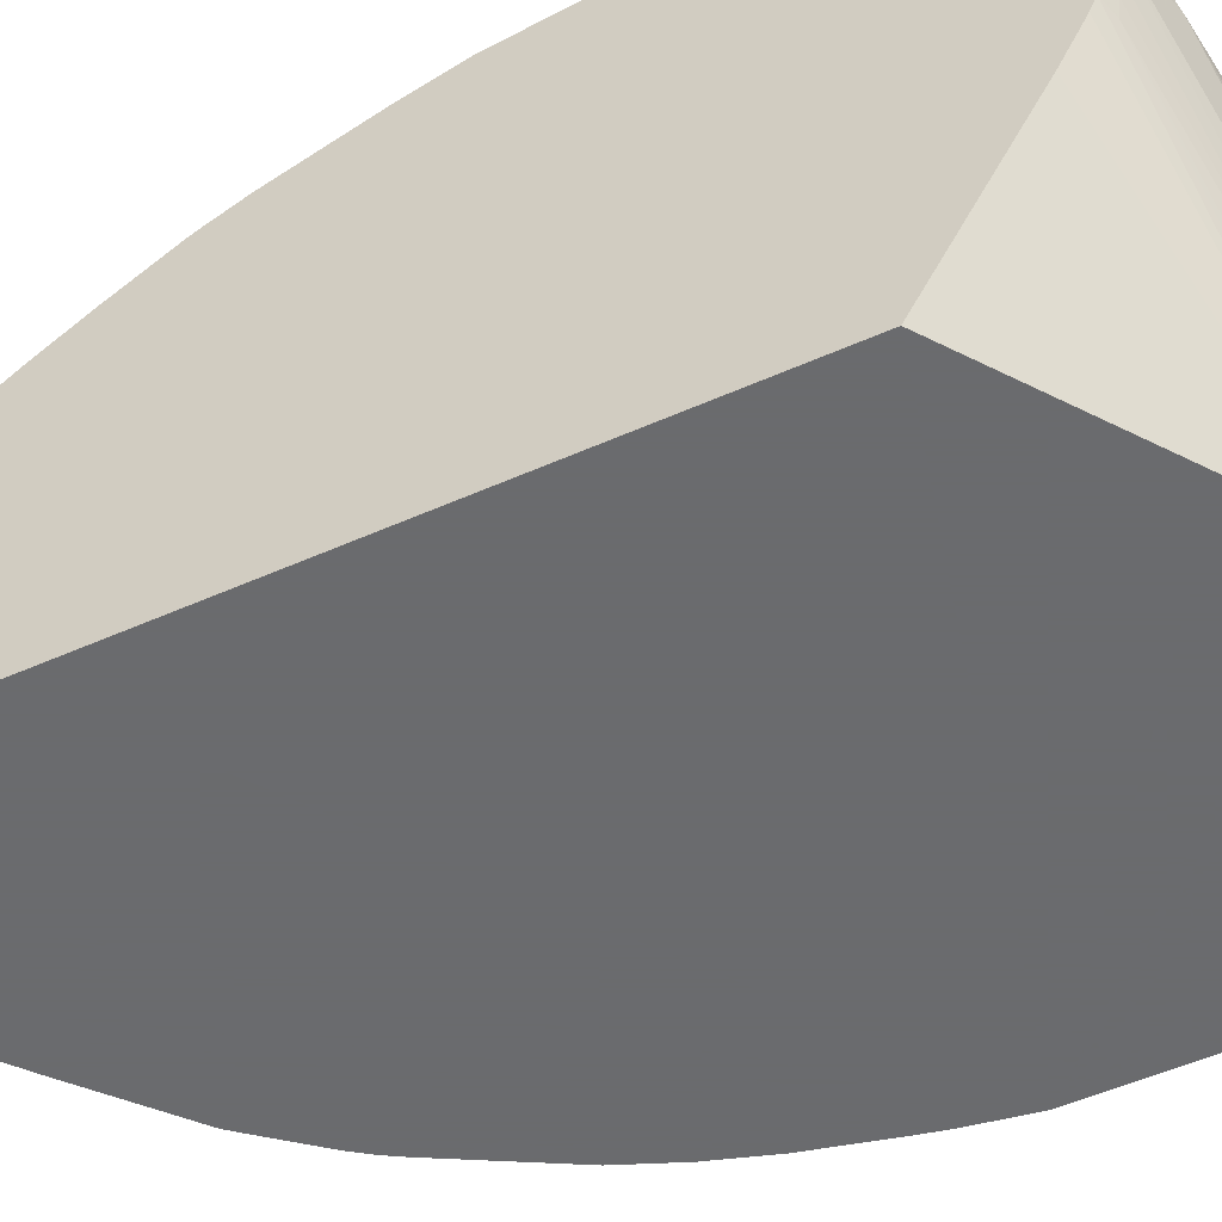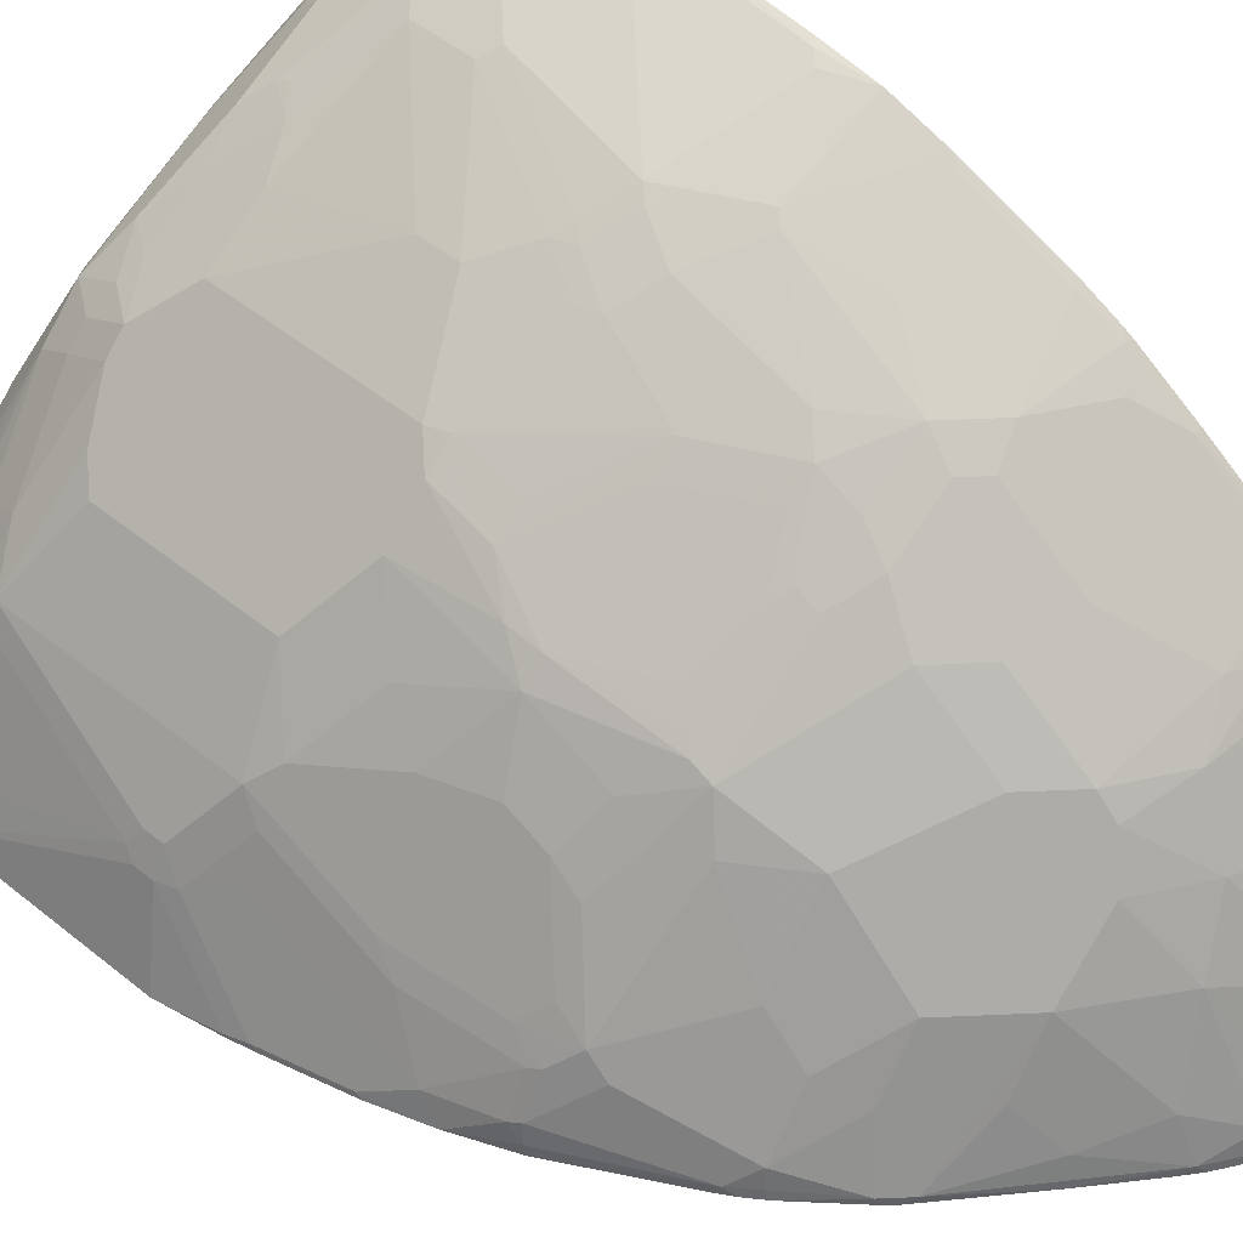
<metadata>
{"format":"obj","ext":"obj","renderer":"f3d","projection":"perspective","resolution":1024,"background":"white","views":[{"elev":-53.3,"azim":-64.6,"up":"+Z"},{"elev":48.9,"azim":132.1,"up":"+Z"}]}
</metadata>
<code>
v 0.8063 -0.2084 0.3199
v 0.7767 -0.2273 0.3979
v 0.8063 -0.4167 0.3199
v 0.7962 -0.1515 0.3199
v 0.7957 -0.1515 0.3221
v 0.772 -0.2084 0.4002
v 0.7641 -0.2273 0.4231
v 0.772 -0.2557 0.4073
v 0.7767 -0.2462 0.3979
v 0.7909 -0.4262 0.3505
v 0.8045 -0.4335 0.3199
v 0.792 -0.1325 0.3199
v 0.7909 -0.1325 0.3245
v 0.7531 -0.1705 0.4192
v 0.7341 -0.1705 0.4571
v 0.7262 -0.1894 0.48
v 0.772 -0.1325 0.3624
v 0.7531 -0.1325 0.4002
v 0.7641 -0.2462 0.4231
v 0.7341 -0.4262 0.4642
v 0.7531 -0.4262 0.4263
v 0.772 -0.4262 0.3884
v 0.8028 -0.4357 0.3221
v 0.7873 -0.4736 0.3199
v 0.7909 -0.1281 0.3199
v 0.772 -0.05223 0.3199
v 0.772 -0.05681 0.3245
v 0.7341 -0.1325 0.4382
v 0.7262 -0.1515 0.461
v 0.7073 -0.1325 0.48
v 0.7073 -0.1705 0.4989
v 0.6694 -0.2084 0.5558
v 0.7262 -0.4167 0.48
v 0.7531 -0.05681 0.3624
v 0.7081 -0.4357 0.4926
v 0.7247 -0.4452 0.4642
v 0.7341 -0.4831 0.4263
v 0.7459 -0.4357 0.4357
v 0.7839 -0.4357 0.36
v 0.7531 -0.4831 0.3884
v 0.772 -0.4831 0.3505
v 0.78 -0.4903 0.3199
v 0.7549 -1.839e-05 0.3199
v 0.7531 -0.01895 0.3434
v 0.7341 -0.05681 0.4002
v 0.7262 -0.07574 0.4231
v 0.7073 0.01891 0.4042
v 0.6883 -0.07574 0.48
v 0.6883 -0.1136 0.4989
v 0.6694 -0.09467 0.5179
v 0.6504 -0.1325 0.5558
v 0.6126 -0.1705 0.6125
v 0.6694 -0.3788 0.5558
v 0.6504 -0.3978 0.5747
v 0.6883 -0.4357 0.5179
v 0.6962 -0.4452 0.5021
v 0.6867 -0.4641 0.5021
v 0.7057 -0.4831 0.4642
v 0.7057 -0.502 0.4453
v 0.7262 -0.4988 0.4168
v 0.7247 -0.5209 0.3884
v 0.7643 -0.5137 0.3199
v 0.7531 0.00446 0.3199
v 0.7325 0.05047 0.3284
v 0.7341 0.03784 0.3434
v 0.7152 0.03784 0.3813
v 0.7104 0.04731 0.3837
v 0.6915 0.06624 0.4026
v 0.6883 0.03784 0.4231
v 0.6504 -1.839e-05 0.4989
v 0.6504 -0.03798 0.5179
v 0.6126 -0.05681 0.5747
v 0.5746 -0.1705 0.6504
v 0.5557 -0.1894 0.6694
v 0.6126 -0.4167 0.6125
v 0.5967 -0.08521 0.6015
v 0.6126 -0.4547 0.5936
v 0.611 -0.4831 0.5778
v 0.6867 -0.5209 0.4453
v 0.7247 -0.5399 0.3505
v 0.7451 -0.5367 0.3221
v 0.7531 -0.5209 0.3316
v 0.7466 -0.536 0.3199
v 0.7393 0.03784 0.3199
v 0.7294 0.04731 0.3458
v 0.7331 0.05281 0.3199
v 0.6725 0.161 0.3268
v 0.5967 0.08517 0.5163
v 0.5778 0.06624 0.5542
v 0.6536 0.02838 0.4784
v 0.7104 0.06624 0.3647
v 0.6915 0.08517 0.3837
v 0.6536 0.161 0.3647
v 0.6536 0.1231 0.4026
v 0.6157 0.1421 0.4405
v 0.6126 0.01891 0.5368
v 0.6126 -0.01895 0.5558
v 0.5778 0.04731 0.5637
v 0.5936 -0.05681 0.5936
v 0.5494 -0.1705 0.6702
v 0.5746 -0.1136 0.6315
v 0.461 -0.1515 0.7262
v 0.4989 -0.1894 0.7073
v 0.48 -0.2273 0.7262
v 0.5557 -0.3788 0.6694
v 0.5936 -0.4167 0.6315
v 0.5873 -0.09467 0.6134
v 0.5936 -0.4547 0.6125
v 0.5731 -0.4831 0.6157
v 0.6678 -0.5209 0.4642
v 0.6883 -0.543 0.3915
v 0.6962 -0.5399 0.3884
v 0.7223 -0.5446 0.3411
v 0.7448 -0.5374 0.3199
v 0.6768 0.1553 0.3199
v 0.6679 0.1703 0.3199
v 0.6676 0.1708 0.3199
v 0.6568 0.1831 0.3284
v 0.6536 0.1799 0.3458
v 0.5589 0.1421 0.5163
v 0.4832 0.06624 0.6299
v 0.4642 0.1231 0.611
v 0.6157 0.1799 0.4026
v 0.5589 0.2178 0.4405
v 0.4832 0.04731 0.6394
v 0.4989 0.03784 0.6315
v 0.5683 0.03784 0.5755
v 0.5557 0.01891 0.5936
v 0.5494 -0.1136 0.6512
v 0.4737 -0.05681 0.6891
v 0.4547 -0.1325 0.727
v 0.4989 -0.05681 0.6694
v 0.4358 -0.1705 0.746
v 0.4421 -0.1894 0.7452
v 0.3852 -0.3031 0.7831
v 0.48 -0.2652 0.7262
v 0.4989 -0.3788 0.7073
v 0.4989 -0.4357 0.6883
v 0.5557 -0.4357 0.6504
v 0.5731 -0.4452 0.6346
v 0.5352 -0.4641 0.6536
v 0.4595 -0.4452 0.7105
v 0.4974 -0.4641 0.6725
v 0.4974 -0.4831 0.6536
v 0.5541 -0.502 0.5968
v 0.611 -0.5209 0.521
v 0.6086 -0.5257 0.5116
v 0.682 -0.5493 0.3789
v 0.6866 -0.5636 0.3199
v 0.7223 -0.5488 0.3199
v 0.7336 -0.5432 0.3199
v 0.6573 0.1854 0.3199
v 0.6157 0.2367 0.3268
v 0.5967 0.2178 0.3837
v 0.521 0.2558 0.4405
v 0.4832 0.2558 0.4784
v 0.4452 0.2558 0.5163
v 0.4263 0.2558 0.5352
v 0.4642 0.1989 0.5542
v 0.4452 0.08517 0.6489
v 0.4263 0.161 0.611
v 0.4074 0.1231 0.6489
v 0.3884 0.08517 0.6868
v 0.5967 0.2558 0.3268
v 0.4452 0.04731 0.6678
v 0.4358 0.01891 0.6891
v 0.4737 0.03784 0.6512
v 0.461 0.01891 0.6694
v 0.48 -0.01895 0.6694
v 0.4547 -0.01895 0.6891
v 0.4168 -0.1136 0.746
v 0.3979 -0.1515 0.7649
v 0.4263 -0.18 0.753
v 0.3695 -0.2936 0.791
v 0.3852 -0.3599 0.7831
v 0.461 -0.3978 0.7262
v 0.48 -0.4167 0.7073
v 0.3837 -0.4452 0.7483
v 0.4215 -0.4641 0.7105
v 0.4405 -0.4262 0.7294
v 0.3647 -0.3883 0.7862
v 0.4595 -0.4831 0.6725
v 0.5368 -0.5052 0.5999
v 0.5541 -0.5209 0.5589
v 0.5517 -0.5257 0.5494
v 0.5897 -0.5446 0.4737
v 0.6465 -0.5636 0.36
v 0.6654 -0.5636 0.3411
v 0.6844 -0.5636 0.3221
v 0.6631 -0.5684 0.3221
v 0.6652 -0.5684 0.3199
v 0.6525 0.1916 0.3199
v 0.6157 0.2367 0.3199
v 0.6084 0.2452 0.3199
v 0.5021 0.2747 0.4405
v 0.4452 0.2747 0.4973
v 0.4263 0.2367 0.5542
v 0.3884 0.3126 0.4973
v 0.3695 0.2747 0.5542
v 0.4358 0.05678 0.6702
v 0.3695 0.1799 0.6299
v 0.3695 0.1041 0.6868
v 0.379 0.05678 0.708
v 0.6051 0.2484 0.3199
v 0.5263 0.3178 0.3199
v 0.4642 0.3693 0.3268
v 0.521 0.3126 0.3458
v 0.5399 0.2747 0.3837
v 0.4168 -1.839e-05 0.708
v 0.36 -0.07574 0.7649
v 0.379 -0.1136 0.7649
v 0.3695 -0.1231 0.772
v 0.3884 -0.161 0.772
v 0.3505 -0.1989 0.791
v 0.3032 -0.2462 0.8146
v 0.2653 -0.2841 0.8336
v 0.3221 -0.341 0.8146
v 0.3474 -0.341 0.802
v 0.36 -0.3599 0.7957
v 0.3624 -0.3788 0.791
v 0.4382 -0.4167 0.7341
v 0.3663 -0.4484 0.7515
v 0.3537 -0.461 0.7452
v 0.3837 -0.4641 0.7294
v 0.3458 -0.4072 0.7862
v 0.4421 -0.4862 0.6757
v 0.461 -0.5241 0.5999
v 0.5368 -0.5241 0.5621
v 0.5305 -0.5304 0.5494
v 0.5683 -0.5493 0.4737
v 0.6252 -0.5684 0.36
v 0.6062 -0.5684 0.3199
v 0.4832 0.3126 0.4026
v 0.4263 0.3315 0.4405
v 0.3315 0.2558 0.592
v 0.3505 0.2178 0.611
v 0.3505 0.3315 0.4973
v 0.3505 0.3884 0.4216
v 0.2937 0.3884 0.4594
v 0.2937 0.3126 0.5542
v 0.3032 0.2905 0.5747
v 0.3032 0.2715 0.5936
v 0.3505 0.1421 0.6678
v 0.341 0.09464 0.708
v 0.3221 0.1326 0.6891
v 0.3032 0.03784 0.746
v 0.341 -1.839e-05 0.746
v 0.4751 0.3614 0.3199
v 0.4593 0.3741 0.3199
v 0.4074 0.4073 0.3268
v 0.4263 0.3884 0.3458
v 0.4642 0.3504 0.3647
v 0.2653 -0.01895 0.7838
v 0.2584 -0.02587 0.789
v 0.3505 -0.08521 0.772
v 0.2748 -0.1231 0.8099
v 0.2584 -0.2152 0.8269
v 0.2584 -0.2841 0.8336
v 0.2653 -0.3221 0.8336
v 0.2653 -0.1325 0.8146
v 0.2584 -0.3491 0.8309
v 0.3245 -0.3599 0.8099
v 0.3055 -0.3788 0.8099
v 0.3434 -0.3978 0.791
v 0.3347 -0.4421 0.7641
v 0.3284 -0.4104 0.7894
v 0.27 -0.4072 0.8051
v 0.2584 -0.4055 0.8089
v 0.2589 -0.461 0.7641
v 0.2905 -0.4673 0.7515
v 0.3347 -0.4799 0.7262
v 0.3663 -0.4673 0.7325
v 0.3079 -0.3883 0.8051
v 0.2584 -0.3824 0.8211
v 0.3474 -0.4862 0.7136
v 0.4042 -0.5052 0.6567
v 0.4547 -0.5304 0.5873
v 0.4926 -0.5304 0.5684
v 0.6062 -0.5684 0.36
v 0.3221 -0.5115 0.6252
v 0.2584 -0.4925 0.632
v 0.5368 -0.543 0.3347
v 0.5492 -0.5446 0.3199
v 0.4074 0.3884 0.3647
v 0.2937 0.2558 0.611
v 0.3126 0.3504 0.4973
v 0.3505 0.4262 0.3458
v 0.3126 0.4073 0.4216
v 0.2653 0.3852 0.48
v 0.2653 0.3094 0.5747
v 0.2653 0.2715 0.6125
v 0.2653 0.1137 0.727
v 0.2653 0.07571 0.746
v 0.2842 0.1326 0.708
v 0.2653 0.1705 0.6891
v 0.2937 0.1421 0.6962
v 0.4171 0.4023 0.3199
v 0.4017 0.4116 0.3199
v 0.3267 0.4499 0.3199
v 0.3315 0.4452 0.3268
v 0.4166 0.4026 0.3199
v 0.2584 -0.08256 0.8079
v 0.2584 0.06889 0.7511
v 0.2584 -0.1394 0.8172
v 0.2584 -0.3289 0.8336
v 0.2584 -0.3711 0.825
v 0.2584 -0.3788 0.8223
v 0.3158 -0.423 0.7831
v 0.2584 -0.3978 0.8136
v 0.2584 -0.461 0.7641
v 0.2779 -0.4799 0.7262
v 0.341 -0.4925 0.7009
v 0.4358 -0.5304 0.5873
v 0.4168 -0.5304 0.5494
v 0.2842 -0.4925 0.7009
v 0.2584 -0.4925 0.682
v 0.2584 -0.4878 0.6107
v 0.2716 -0.4862 0.581
v 0.2748 -0.4831 0.5637
v 0.4989 -0.5241 0.3347
v 0.5116 -0.5257 0.3199
v 0.2748 0.2558 0.6204
v 0.2842 0.3473 0.5179
v 0.3126 0.4262 0.3837
v 0.3032 0.412 0.4192
v 0.2842 0.4042 0.4421
v 0.2584 0.4155 0.4365
v 0.2584 0.4031 0.4555
v 0.2584 0.3875 0.4788
v 0.2584 0.3072 0.5792
v 0.2584 0.2881 0.5982
v 0.2584 0.2738 0.6114
v 0.2584 0.2485 0.632
v 0.2584 0.2204 0.6544
v 0.2653 0.2462 0.6323
v 0.2584 0.1159 0.7267
v 0.2584 0.1067 0.7321
v 0.2584 0.1727 0.6888
v 0.2698 0.4689 0.3199
v 0.3221 0.4499 0.3245
v 0.2584 -0.4736 0.7389
v 0.2584 -0.4844 0.7078
v 0.2584 -0.4767 0.5699
v 0.4987 -0.5192 0.3199
v 0.5021 -0.5209 0.3199
v 0.3032 0.4309 0.3813
v 0.2584 0.4249 0.4196
v 0.2653 0.4699 0.3199
v 0.2653 0.4689 0.3245
v 0.2584 -0.4706 0.5548
v 0.486 -0.5105 0.3199
v 0.2584 -0.4683 0.5502
v 0.2584 0.4499 0.3692
v 0.2584 0.4439 0.3817
v 0.2584 0.4714 0.3199
v 0.2584 0.4705 0.3236
v 0.2584 -0.4465 0.5075
v 0.2584 -0.3431 0.3199
f 203 247 210
f 203 210 209
f 205 248 206
f 206 248 249
f 206 249 250
f 206 250 251
f 206 251 252
f 206 252 207
f 210 253 254
f 203 246 247
f 210 255 211
f 210 247 253
f 212 255 256
f 212 256 213
f 213 256 214
f 214 256 215
f 215 256 216
f 207 252 233
f 210 254 255
f 202 244 203
f 203 244 293
f 195 207 233
f 216 257 258
f 195 233 234
f 195 234 196
f 196 234 198
f 197 235 236
f 197 236 201
f 197 199 235
f 198 237 199
f 198 234 238
f 198 238 239
f 198 239 237
f 199 240 241
f 199 241 242
f 199 242 235
f 201 243 202
f 201 236 243
f 202 243 245
f 202 245 244
f 203 293 246
f 199 237 240
f 225 264 263
f 216 305 259
f 226 275 276
f 226 276 227
f 227 277 278
f 227 278 228
f 227 276 277
f 228 278 229
f 229 278 230
f 230 278 277
f 226 272 275
f 230 277 231
f 231 313 279
f 232 280 281
f 232 281 282
f 232 282 283
f 232 279 280
f 233 252 234
f 234 252 251
f 195 208 207
f 231 277 313
f 225 274 266
f 225 273 274
f 225 263 273
f 216 259 217
f 216 256 260
f 216 260 257
f 217 259 261
f 217 261 262
f 217 262 220
f 217 220 219
f 220 263 264
f 220 262 263
f 222 265 223
f 222 225 266
f 222 266 265
f 223 265 267
f 223 267 268
f 223 268 269
f 223 269 270
f 223 270 271
f 223 271 272
f 223 272 224
f 216 258 305
f 190 232 191
f 171 211 172
f 190 231 279
f 160 166 165
f 161 197 201
f 161 201 202
f 161 202 162
f 162 202 163
f 163 203 200
f 163 202 203
f 164 194 204
f 160 200 166
f 164 204 205
f 164 206 207
f 164 207 208
f 164 208 195
f 166 200 203
f 166 203 209
f 166 209 171
f 166 171 170
f 166 170 169
f 164 205 206
f 160 163 200
f 158 199 197
f 158 198 199
f 147 186 148
f 148 186 187
f 148 187 188
f 148 188 189
f 148 189 149
f 149 189 190
f 149 190 191
f 152 192 153
f 153 193 194
f 153 194 164
f 153 164 154
f 153 192 193
f 155 164 195
f 155 195 156
f 156 195 157
f 157 195 196
f 157 196 158
f 158 197 159
f 158 196 198
f 166 169 168
f 190 279 232
f 171 210 211
f 171 209 210
f 180 221 220
f 180 220 181
f 181 220 264
f 181 264 225
f 182 226 183
f 182 224 272
f 182 272 226
f 183 227 228
f 179 224 182
f 183 226 227
f 185 228 229
f 185 229 186
f 186 230 231
f 186 231 187
f 186 229 230
f 187 231 190
f 187 190 188
f 188 190 189
f 184 228 185
f 178 225 222
f 178 181 225
f 178 224 179
f 172 211 255
f 172 255 212
f 172 212 213
f 172 213 173
f 173 213 174
f 174 213 214
f 174 214 215
f 174 215 216
f 174 216 217
f 174 217 218
f 174 218 175
f 175 218 217
f 175 217 219
f 175 219 220
f 175 220 176
f 176 220 221
f 176 221 180
f 178 222 223
f 178 223 224
f 234 251 284
f 234 284 238
f 254 329 328
f 235 243 236
f 283 320 321
f 285 322 295
f 285 291 322
f 286 289 323
f 287 300 324
f 287 324 288
f 288 324 346
f 288 346 325
f 283 319 320
f 288 325 326
f 289 326 327
f 289 327 328
f 289 328 329
f 289 329 330
f 289 330 290
f 289 290 323
f 290 330 291
f 291 330 331
f 288 326 289
f 291 331 332
f 282 319 283
f 282 317 318
f 269 341 311
f 269 311 271
f 269 271 270
f 271 311 315
f 271 315 312
f 271 312 275
f 271 275 272
f 275 312 277
f 282 318 319
f 275 277 276
f 277 315 313
f 279 313 314
f 279 314 280
f 280 315 316
f 280 316 281
f 280 314 313
f 280 313 315
f 281 317 282
f 277 312 315
f 291 332 333
f 291 333 334
f 291 334 335
f 320 344 345
f 320 345 321
f 325 327 326
f 325 346 354
f 325 354 347
f 325 347 327
f 339 348 349
f 340 349 346
f 319 344 320
f 343 350 344
f 344 352 351
f 346 349 353
f 346 353 354
f 348 355 349
f 349 355 356
f 349 356 353
f 351 352 357
f 147 185 186
f 344 350 352
f 319 343 344
f 318 343 319
f 317 343 318
f 291 335 322
f 292 336 337
f 292 337 303
f 292 303 293
f 292 294 295
f 292 295 336
f 294 296 295
f 295 322 335
f 295 335 334
f 295 334 338
f 295 338 336
f 299 339 349
f 299 349 340
f 299 340 300
f 300 340 346
f 300 346 324
f 311 341 315
f 315 341 342
f 315 342 316
f 269 310 341
f 268 310 269
f 267 309 268
f 266 267 308
f 249 297 250
f 250 298 299
f 250 299 300
f 250 300 287
f 250 287 284
f 250 284 251
f 250 297 301
f 250 301 298
f 246 253 247
f 253 293 254
f 254 293 303
f 254 303 337
f 254 337 336
f 254 336 338
f 254 338 334
f 254 334 333
f 254 333 332
f 254 332 331
f 254 302 255
f 246 293 253
f 245 296 294
f 245 295 296
f 235 242 285
f 237 286 240
f 237 239 286
f 238 284 287
f 238 287 288
f 238 288 239
f 239 288 289
f 239 289 286
f 240 286 323
f 240 323 290
f 240 290 241
f 241 290 291
f 241 291 242
f 242 291 285
f 243 285 245
f 244 292 293
f 244 245 294
f 244 294 292
f 245 285 295
f 254 331 330
f 235 285 243
f 254 330 329
f 254 327 347
f 254 305 258
f 254 258 257
f 254 257 304
f 254 304 302
f 255 302 256
f 256 302 260
f 257 260 304
f 259 305 261
f 254 261 305
f 260 302 304
f 262 306 263
f 263 306 307
f 263 307 274
f 263 274 273
f 265 266 308
f 265 308 267
f 266 274 309
f 266 309 267
f 261 306 262
f 254 306 261
f 254 307 306
f 254 274 307
f 254 347 354
f 254 354 353
f 254 353 356
f 254 356 355
f 254 355 358
f 351 357 358
f 254 358 357
f 254 357 352
f 254 352 350
f 254 350 343
f 254 343 317
f 254 317 281
f 254 281 316
f 254 316 342
f 254 342 341
f 254 341 310
f 254 310 268
f 254 268 309
f 254 309 274
f 254 328 327
f 146 185 147
f 35 55 56
f 145 182 183
f 29 47 30
f 30 47 48
f 30 48 49
f 31 49 50
f 31 50 51
f 31 51 32
f 32 51 52
f 32 52 75
f 29 46 47
f 32 75 53
f 33 54 55
f 33 55 35
f 35 56 57
f 35 57 58
f 35 58 36
f 36 58 37
f 37 40 38
f 37 58 59
f 33 53 54
f 37 59 60
f 28 46 29
f 28 44 45
f 16 53 33
f 17 34 18
f 18 34 28
f 20 35 36
f 20 36 37
f 20 37 38
f 20 38 21
f 20 33 35
f 28 45 46
f 21 38 39
f 21 23 22
f 23 39 40
f 23 40 41
f 23 41 24
f 24 41 42
f 26 43 27
f 27 43 44
f 28 34 44
f 21 39 23
f 37 60 61
f 37 61 40
f 38 40 39
f 52 105 75
f 52 72 76
f 52 76 73
f 53 75 54
f 54 75 55
f 55 77 78
f 55 78 57
f 55 57 56
f 52 74 105
f 55 75 77
f 58 78 59
f 59 79 61
f 59 61 60
f 59 78 79
f 61 79 80
f 61 80 81
f 61 81 82
f 61 82 62
f 57 78 58
f 52 73 74
f 51 72 52
f 50 72 51
f 40 61 62
f 40 62 41
f 41 62 42
f 43 63 64
f 43 64 65
f 43 65 44
f 44 65 66
f 44 66 45
f 45 66 47
f 45 47 46
f 47 66 67
f 47 67 68
f 47 68 69
f 47 69 48
f 48 50 49
f 48 69 70
f 48 70 50
f 50 70 71
f 50 71 72
f 16 32 53
f 62 82 81
f 16 31 32
f 16 30 49
f 1 348 339
f 1 339 299
f 1 299 298
f 1 298 301
f 1 301 297
f 1 297 249
f 1 249 248
f 1 248 205
f 1 355 348
f 1 205 204
f 1 194 193
f 1 193 192
f 1 192 152
f 1 152 117
f 1 117 116
f 1 116 115
f 1 115 86
f 1 86 84
f 1 204 194
f 1 84 63
f 1 358 355
f 1 344 351
f 146 184 185
f 1 2 9
f 1 9 3
f 1 3 11
f 1 11 24
f 1 24 42
f 1 42 62
f 1 62 83
f 1 351 358
f 1 83 114
f 1 151 150
f 1 150 149
f 1 149 191
f 1 191 232
f 1 232 283
f 1 283 321
f 1 321 345
f 1 345 344
f 1 114 151
f 1 63 43
f 1 43 26
f 1 26 25
f 8 19 33
f 8 33 20
f 8 20 21
f 8 21 22
f 8 22 10
f 10 22 11
f 11 22 23
f 11 23 24
f 7 19 8
f 13 25 26
f 13 27 44
f 13 44 34
f 13 34 17
f 14 18 28
f 14 28 15
f 15 28 16
f 16 28 29
f 16 29 30
f 13 26 27
f 7 33 19
f 7 16 33
f 6 18 14
f 1 25 12
f 1 12 4
f 1 4 5
f 1 5 2
f 2 5 6
f 2 6 7
f 2 7 8
f 2 8 9
f 3 9 8
f 3 8 10
f 3 10 11
f 4 12 5
f 5 12 13
f 5 13 6
f 6 14 15
f 6 15 16
f 6 16 7
f 6 13 17
f 6 17 18
f 16 49 31
f 62 81 83
f 12 25 13
f 64 85 65
f 113 149 150
f 113 150 151
f 113 151 114
f 117 152 118
f 118 152 153
f 118 153 119
f 119 153 154
f 119 154 124
f 113 148 149
f 119 124 123
f 120 155 156
f 120 156 157
f 120 157 158
f 120 158 159
f 120 159 122
f 121 160 125
f 121 122 160
f 122 159 197
f 120 124 155
f 122 197 161
f 111 146 147
f 111 147 148
f 104 134 135
f 104 135 175
f 104 175 136
f 105 137 106
f 105 136 137
f 106 137 138
f 106 138 139
f 106 139 140
f 111 148 113
f 106 140 108
f 109 140 141
f 109 141 142
f 109 142 143
f 109 143 144
f 109 144 145
f 109 145 146
f 109 146 110
f 110 146 111
f 108 140 109
f 122 161 162
f 122 162 163
f 122 163 160
f 137 177 138
f 138 142 141
f 138 141 139
f 138 177 176
f 138 176 142
f 139 141 140
f 142 178 179
f 142 179 182
f 137 176 177
f 142 182 144
f 142 176 180
f 142 180 181
f 142 181 178
f 144 182 145
f 145 183 228
f 145 228 184
f 63 84 64
f 145 184 146
f 142 144 143
f 137 175 176
f 136 175 137
f 135 174 175
f 124 154 164
f 124 164 155
f 125 166 167
f 125 167 126
f 125 160 165
f 126 128 127
f 126 167 166
f 126 166 168
f 126 168 169
f 130 132 169
f 130 169 170
f 130 170 131
f 131 170 171
f 131 171 172
f 131 172 133
f 133 173 134
f 133 172 173
f 134 173 174
f 134 174 135
f 102 104 103
f 102 134 104
f 125 165 166
f 102 131 133
f 72 99 76
f 73 100 74
f 73 76 101
f 73 101 100
f 74 100 102
f 74 102 103
f 74 103 104
f 74 104 136
f 72 98 99
f 74 136 105
f 75 106 108
f 75 108 77
f 76 99 107
f 76 107 101
f 77 108 109
f 77 109 78
f 78 109 110
f 78 110 79
f 75 105 106
f 72 97 98
f 70 97 72
f 70 96 97
f 64 84 86
f 64 86 87
f 102 133 134
f 64 87 85
f 65 85 67
f 65 67 66
f 67 85 91
f 67 91 68
f 68 88 89
f 68 89 90
f 68 90 70
f 68 70 69
f 68 91 92
f 68 92 119
f 68 119 93
f 68 93 94
f 68 94 95
f 68 95 88
f 70 90 96
f 79 110 111
f 79 111 112
f 70 72 71
f 80 112 111
f 93 95 94
f 95 123 124
f 95 124 120
f 96 98 97
f 98 125 126
f 98 126 127
f 98 127 99
f 99 127 128
f 93 123 95
f 99 128 126
f 100 101 129
f 100 129 130
f 100 130 131
f 100 131 102
f 101 126 169
f 79 112 80
f 101 169 132
f 101 132 130
f 99 126 101
f 93 119 123
f 99 101 107
f 89 122 121
f 80 111 113
f 80 113 81
f 81 113 114
f 91 119 92
f 81 114 83
f 85 87 119
f 85 119 91
f 86 115 87
f 87 115 116
f 87 116 117
f 87 117 118
f 101 130 129
f 87 118 119
f 88 95 120
f 88 120 89
f 89 121 125
f 89 125 98
f 89 98 96
f 89 120 122
f 89 96 90

</code>
